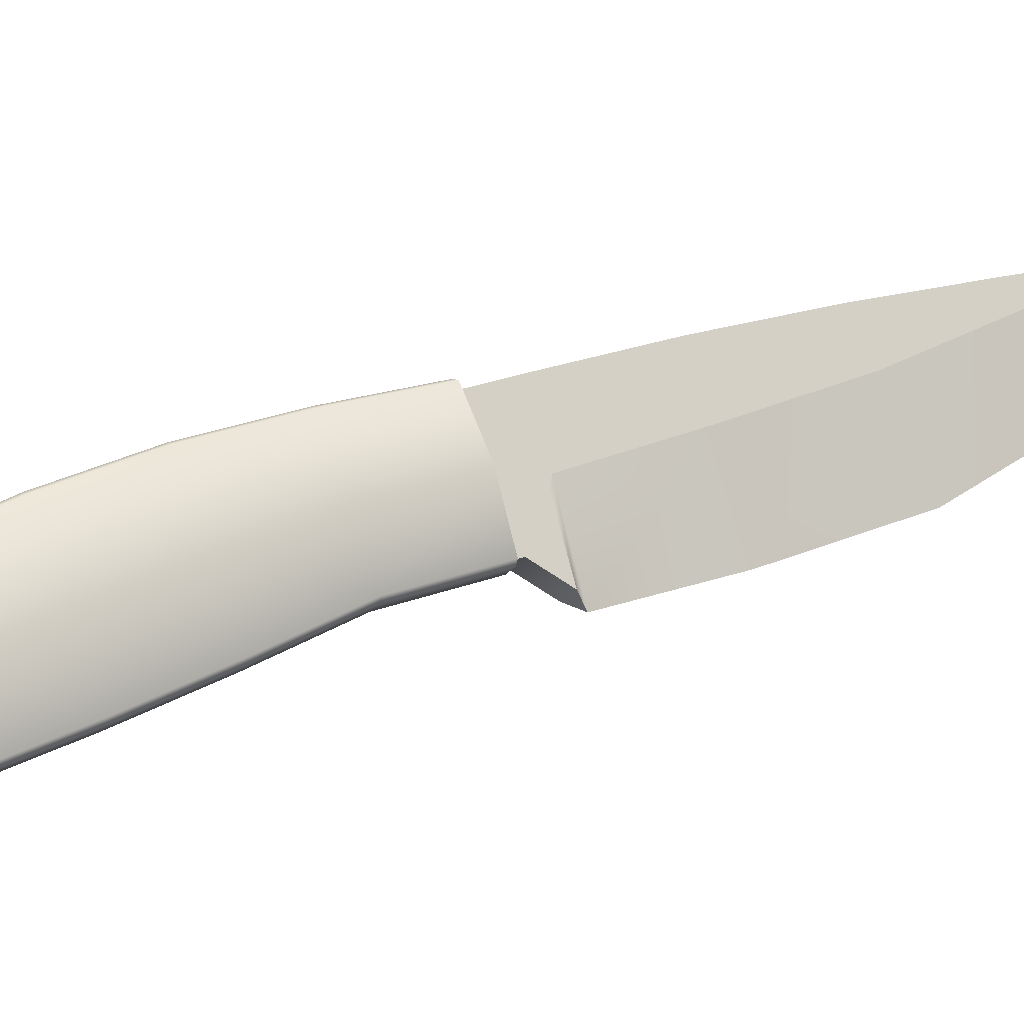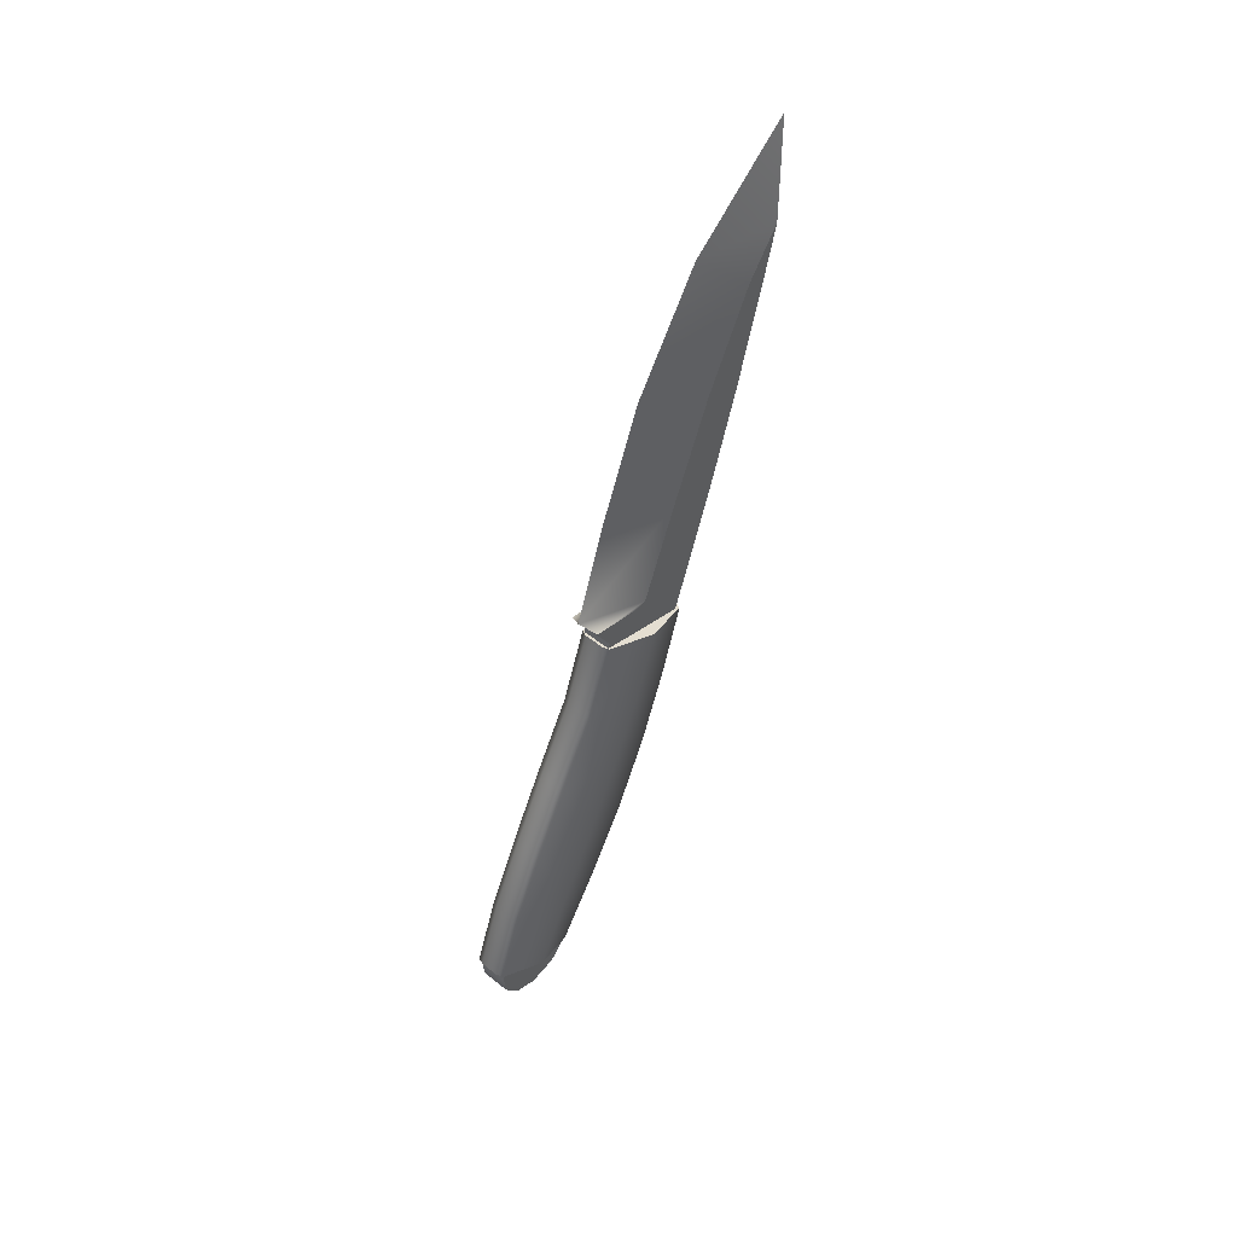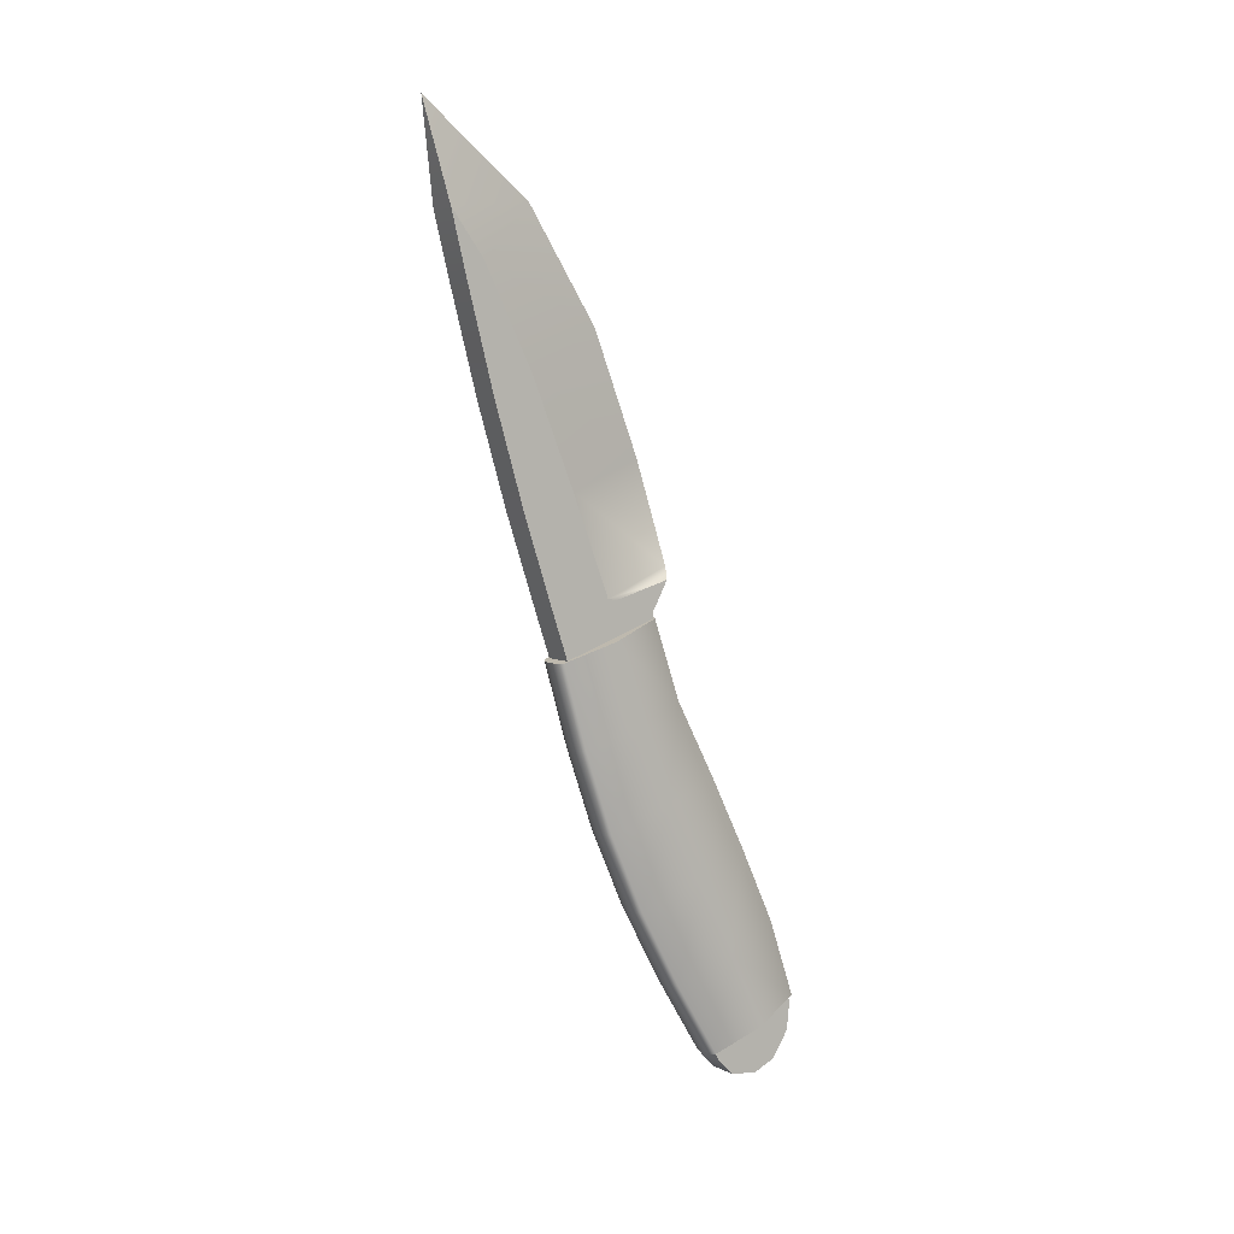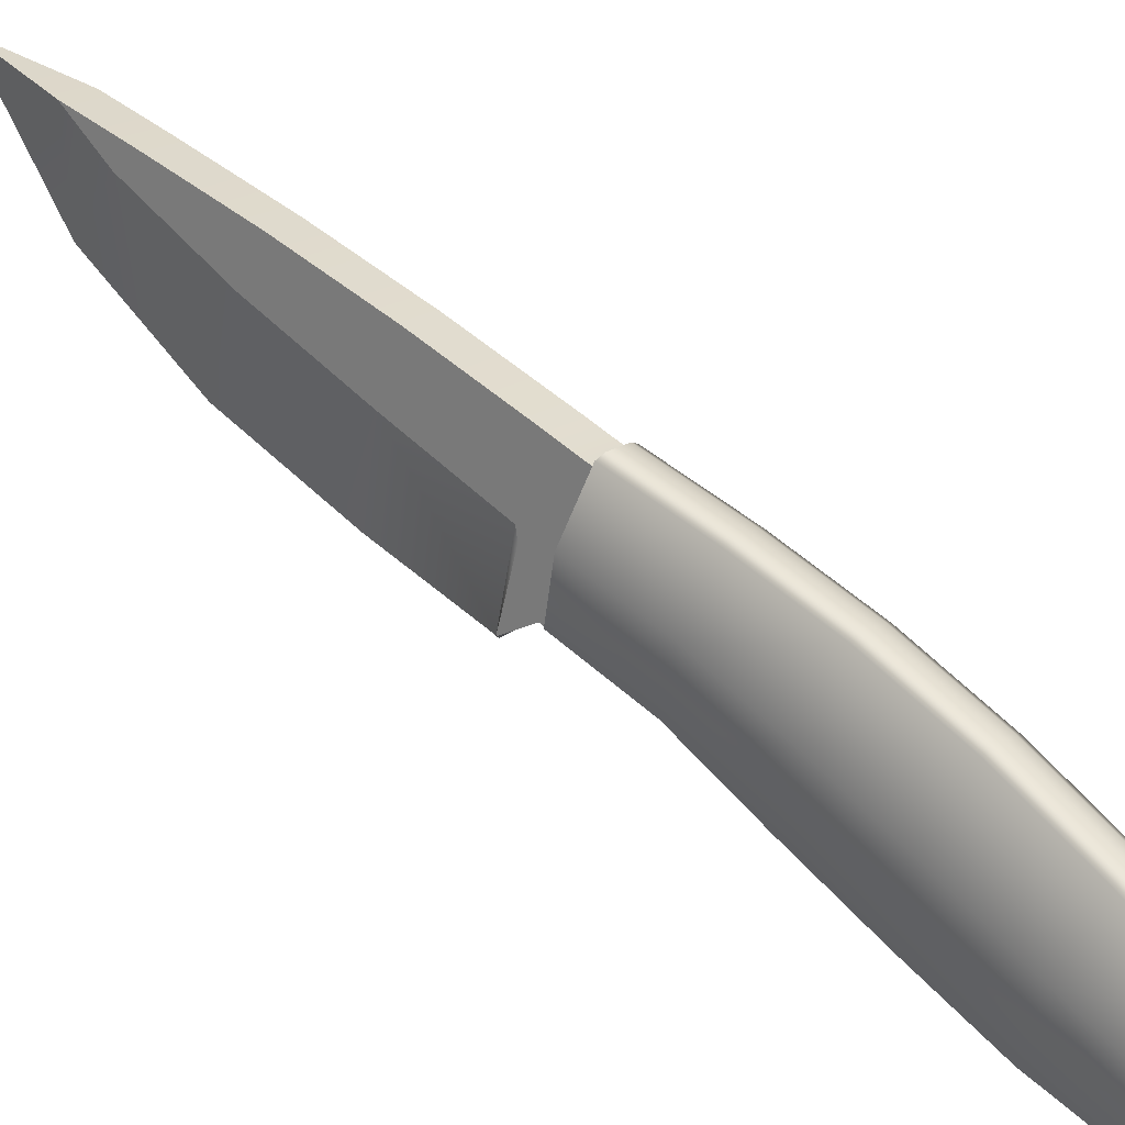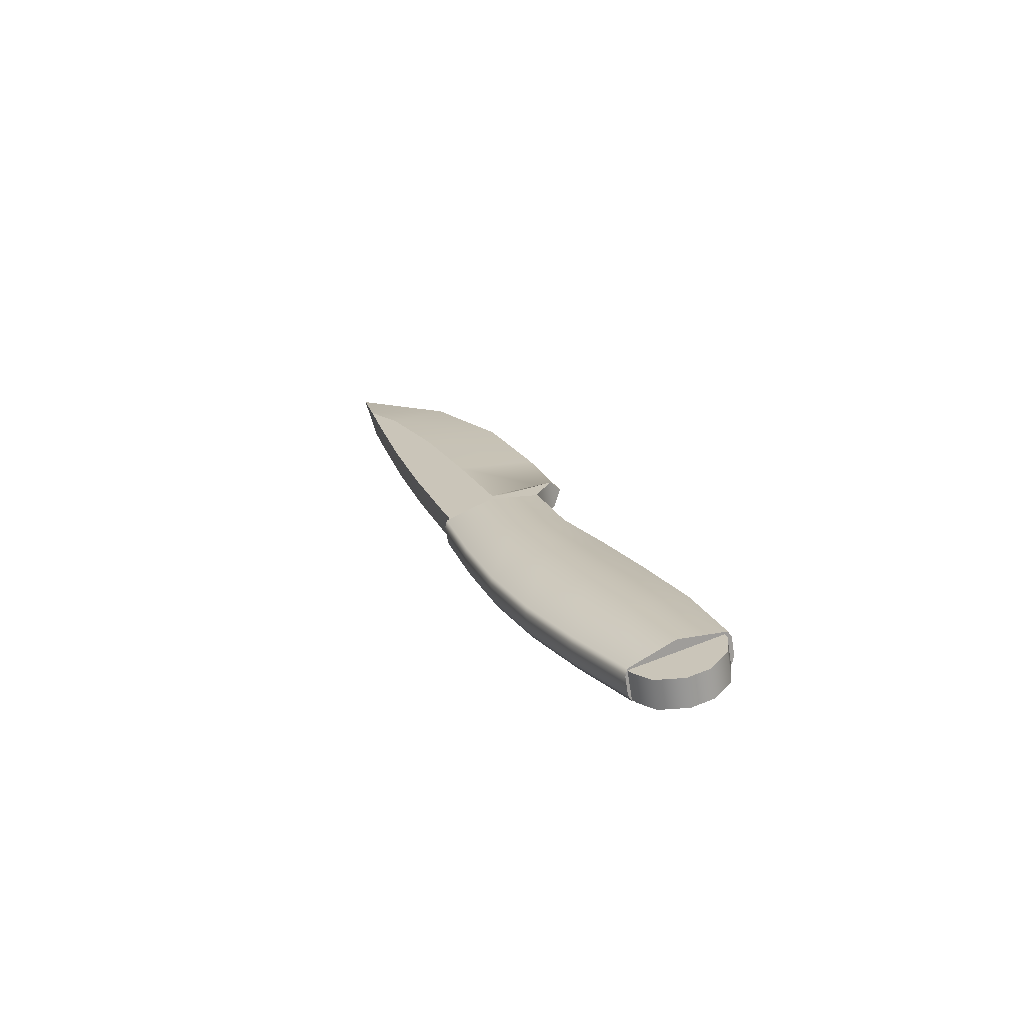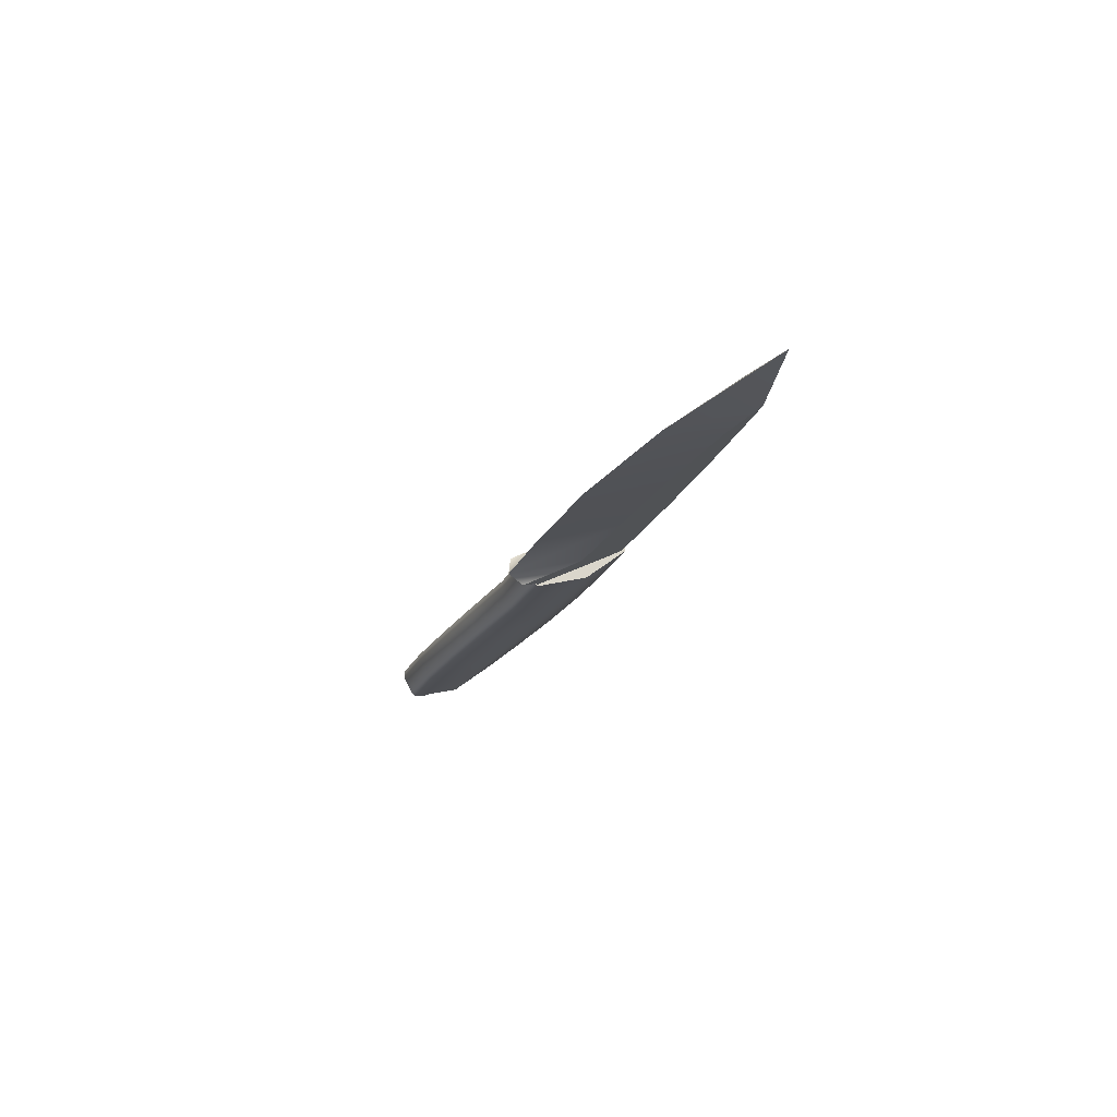
<metadata>
{"format":"obj","ext":"obj","renderer":"f3d","projection":"perspective","resolution":1024,"background":"white","views":[{"elev":-15.1,"azim":-107.8,"up":"+Y"},{"elev":51.9,"azim":40.8,"up":"+Z"},{"elev":5.9,"azim":-124.8,"up":"+Z"},{"elev":21.9,"azim":132.2,"up":"+Y"},{"elev":-67.0,"azim":-81.0,"up":"+Z"},{"elev":79.8,"azim":64.7,"up":"+Z"}]}
</metadata>
<code>
v  -29.51 414.4 618.2
v  -29.51 379.6 651.2
v  -29.51 444.4 737.9
v  -29.51 301.5 216.9
v  -29.51 199.1 252.6
v  -29.51 283.5 459.1
v  -29.51 361 416.5
v  -29.51 235.8 19.34
v  -29.51 124 57.36
v  -29.51 233.7 13.29
v  -29.51 104.3 54.06
v  -29.51 230.3 3.694
v  -29.51 -6.981 85.63
v  -29.51 215.3 -40.04
v  -29.51 25.75 25.51
v  0 271.1 756.7
v  -0.0001 482.8 923.4
v  0 -24.49 108.3
v  0 40.28 307.1
v  0 132.6 542.3
v  -29.51 39.84 -530.3
v  -29.51 -180.8 -440.7
v  -29.51 -107 -287
v  -29.51 108.9 -370.4
v  -29.51 -41.36 -686.2
v  -29.51 -130 -839.6
v  -29.51 -306.1 -755.7
v  -29.51 -250.9 -595.6
v  -29.51 -29.55 -134.5
v  -29.51 165.8 -206.5
v  -29.51 -164 -875.5
v  -29.51 -300.2 -812.6
v  -29.51 -221.6 -883.9
v  -29.51 -265.9 -863.6
v  29.51 444.4 737.9
v  29.51 414.4 618.2
v  29.51 361 416.5
v  29.51 301.5 216.9
v  29.51 235.8 19.34
v  29.51 233.7 13.29
v  29.51 230.3 3.694
v  29.51 25.75 25.51
v  29.51 -6.981 85.63
v  29.51 215.3 -40.04
v  29.51 -306.1 -755.7
v  29.51 -250.9 -595.6
v  29.51 165.8 -206.5
v  29.51 -180.8 -440.7
v  29.51 -107 -287
v  29.51 -29.55 -134.5
v  29.51 108.9 -370.4
v  29.51 39.84 -530.3
v  29.51 -41.36 -686.2
v  29.51 -130 -839.6
v  29.51 -265.9 -863.6
v  29.51 -300.2 -812.6
v  29.51 -164 -875.5
v  29.51 -221.6 -883.9
v  29.51 379.6 651.2
v  29.51 283.5 459.1
v  29.51 199.1 252.6
v  29.51 124 57.36
v  29.51 104.3 54.06
v  -0.0002 271.1 756.7
v  -0 40.28 307.1
v  -0.0001 132.6 542.3
g Plane01
f 1 2 3
f 4 5 6 7
f 8 9 5 4
f 6 2 1 7
f 9 8 10 11
f 11 10 12 13
f 13 12 14 15
f 3 2 16 17
f 5 9 18 19
f 6 5 19 20
f 2 6 20 16
f 9 11 13 18
f 21 22 23 24
f 25 26 27 28
f 21 25 28 22
f 29 15 14 30
f 29 30 24 23
f 26 31 32 27
f 31 33 34 32
f 1 3 35 36
f 7 1 36 37
f 4 7 37 38
f 8 4 38 39
f 10 8 39 40
f 12 10 40 41
f 13 15 42 43
f 14 12 41 44
f 3 17 35
f 18 13 43
f 28 27 45 46
f 30 14 44 47
f 22 28 46 48
f 23 22 48 49
f 29 23 49 50
f 15 29 50 42
f 24 30 47 51
f 21 24 51 52
f 25 21 52 53
f 26 25 53 54
f 32 34 55 56
f 31 26 54 57
f 34 33 58 55
f 27 32 56 45
f 33 31 57 58
f 36 35 59
f 38 37 60 61
f 39 38 61 62
f 60 37 36 59
f 62 63 40 39
f 63 43 41 40
f 43 42 44 41
f 35 17 64 59
f 61 65 18 62
f 60 66 65 61
f 59 64 66 60
f 62 18 43 63
f 52 51 49 48
f 53 46 45 54
f 52 48 46 53
f 50 47 44 42
f 50 49 51 47
f 54 45 56 57
f 57 56 55 58
v  -32.43 49.38 -529.7
v  -53.6 -67.61 -483.1
v  -53.6 4.158 -331.1
v  -32.46 118.4 -374.6
v  -32.66 -123.7 -828.1
v  -53.6 -216.3 -785.6
v  -53.6 -144 -633.6
v  -32.48 -33.07 -680.3
v  -32.58 -31.51 -140
v  -32.62 22.42 15.98
v  -53.6 121.8 -18.35
v  -53.6 71.18 -177.5
v  -32.46 -110 -287.6
v  -19.34 -314.6 -740.4
v  0.0001 -314.6 -740.4
v  0 -260.7 -584.4
v  -19.34 -260.7 -584.4
v  -19.34 227.1 -54.72
v  -0.0001 227.1 -54.72
v  -0 179.8 -217.2
v  -19.34 179.8 -217.2
v  0 -190.4 -434.2
v  -19.34 -190.4 -434.2
v  0 -115.9 -285.3
v  -19.34 -115.9 -285.3
v  -0 -37.43 -137.9
v  -19.34 -37.43 -137.9
v  -0.0001 16.49 18.03
v  -19.34 16.49 18.03
v  0 124.2 -376.8
v  -19.34 124.2 -376.8
v  0 55.24 -532
v  -19.34 55.24 -532
v  0 -27.26 -682.8
v  -19.34 -27.26 -682.8
v  0.0001 -118 -830.7
v  -19.34 -118 -830.7
v  -32.43 -184.6 -436.5
v  -32.67 -308.8 -743
v  -32.47 -254.9 -586.9
v  -32.62 221.1 -52.67
v  -32.58 173.9 -215
v  0.0001 -123.7 -828.1
v  0.0001 -216.3 -785.6
v  -0.0001 22.42 15.98
v  -0.0001 121.8 -18.35
v  0.0001 -308.8 -743
v  -0.0001 221.1 -52.67
v  32.43 49.38 -529.7
v  32.46 118.4 -374.6
v  53.6 4.158 -331.1
v  53.6 -67.61 -483.1
v  32.66 -123.7 -828.1
v  32.48 -33.07 -680.3
v  53.6 -144 -633.6
v  53.6 -216.3 -785.6
v  32.58 -31.51 -140
v  53.6 71.18 -177.5
v  53.6 121.8 -18.35
v  32.62 22.42 15.98
v  32.46 -110 -287.6
v  32.43 -184.6 -436.5
v  32.67 -308.8 -743
v  32.47 -254.9 -586.9
v  32.62 221.1 -52.67
v  32.58 173.9 -215
v  19.34 55.24 -532
v  19.34 124.2 -376.8
v  19.34 -115.9 -285.3
v  19.34 -190.4 -434.2
v  19.34 -118 -830.7
v  19.34 -27.26 -682.8
v  19.34 -260.7 -584.4
v  19.34 -314.6 -740.4
v  19.34 16.49 18.03
v  19.34 -37.43 -137.9
v  19.34 179.8 -217.2
v  19.34 227.1 -54.72
g Object01
f 67 68 69 70
f 71 72 73 74
f 74 73 68 67
f 75 76 77 78
f 75 78 69 79
f 80 81 82 83
f 84 85 86 87
f 83 82 88 89
f 89 88 90 91
f 91 90 92 93
f 93 92 94 95
f 87 86 96 97
f 97 96 98 99
f 99 98 100 101
f 101 100 102 103
f 68 104 79 69
f 105 106 73 72
f 73 106 104 68
f 107 108 78 77
f 78 108 70 69
f 70 97 99 67
f 104 89 91 79
f 74 101 103 71
f 105 80 83 106
f 67 99 101 74
f 106 83 89 104
f 75 93 95 76
f 107 84 87 108
f 79 91 93 75
f 108 87 97 70
f 71 109 110 72
f 76 111 112 77
f 105 72 110 113
f 107 77 112 114
f 103 102 109 71
f 80 105 113 81
f 95 94 111 76
f 84 107 114 85
f 115 116 117 118
f 119 120 121 122
f 120 115 118 121
f 123 124 125 126
f 123 127 117 124
f 118 117 127 128
f 129 122 121 130
f 121 118 128 130
f 131 125 124 132
f 124 117 116 132
f 116 115 133 134
f 128 127 135 136
f 120 119 137 138
f 129 130 139 140
f 115 120 138 133
f 130 128 136 139
f 123 126 141 142
f 131 132 143 144
f 127 123 142 135
f 132 116 134 143
f 140 139 82 81
f 144 143 86 85
f 139 136 88 82
f 136 135 90 88
f 135 142 92 90
f 142 141 94 92
f 143 134 96 86
f 134 133 98 96
f 133 138 100 98
f 138 137 102 100
f 119 122 110 109
f 126 125 112 111
f 110 122 129 113
f 112 125 131 114
f 137 119 109 102
f 113 129 140 81
f 141 126 111 94
f 114 131 144 85

</code>
